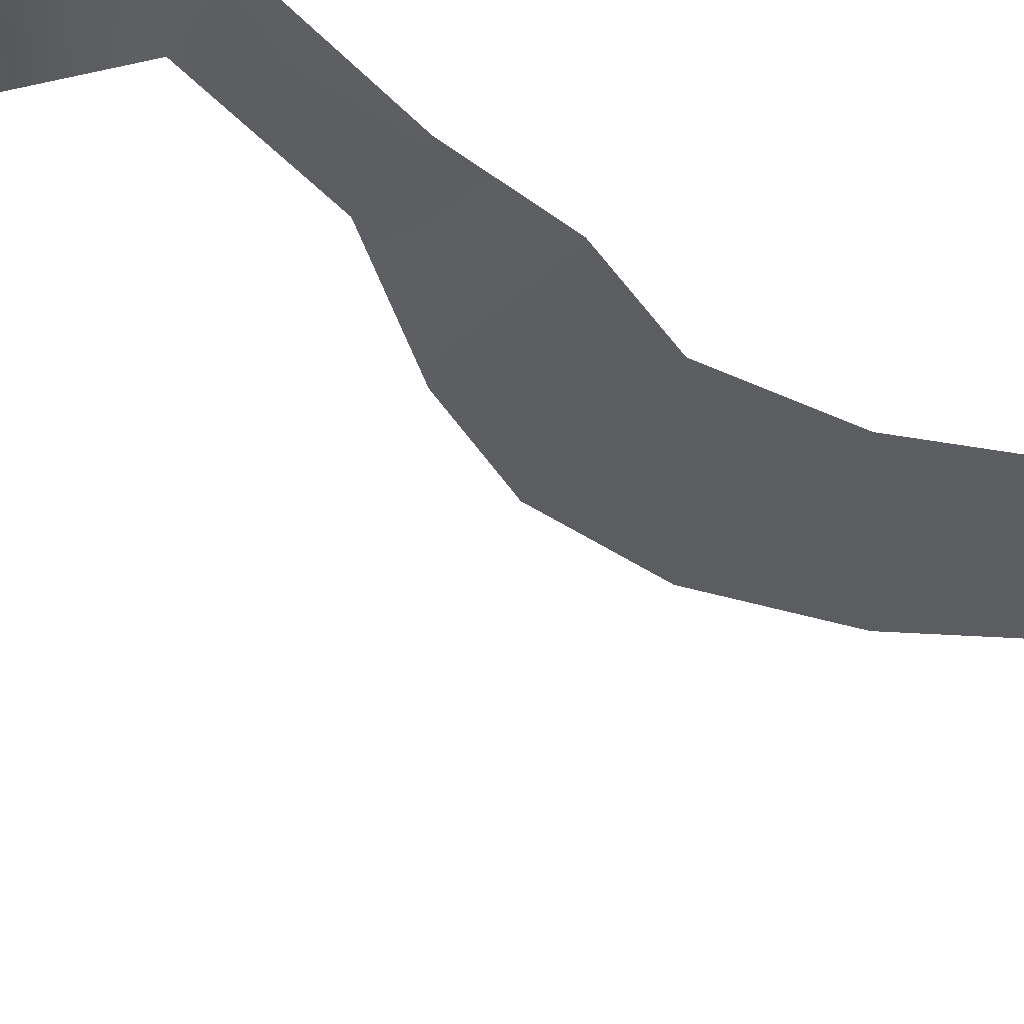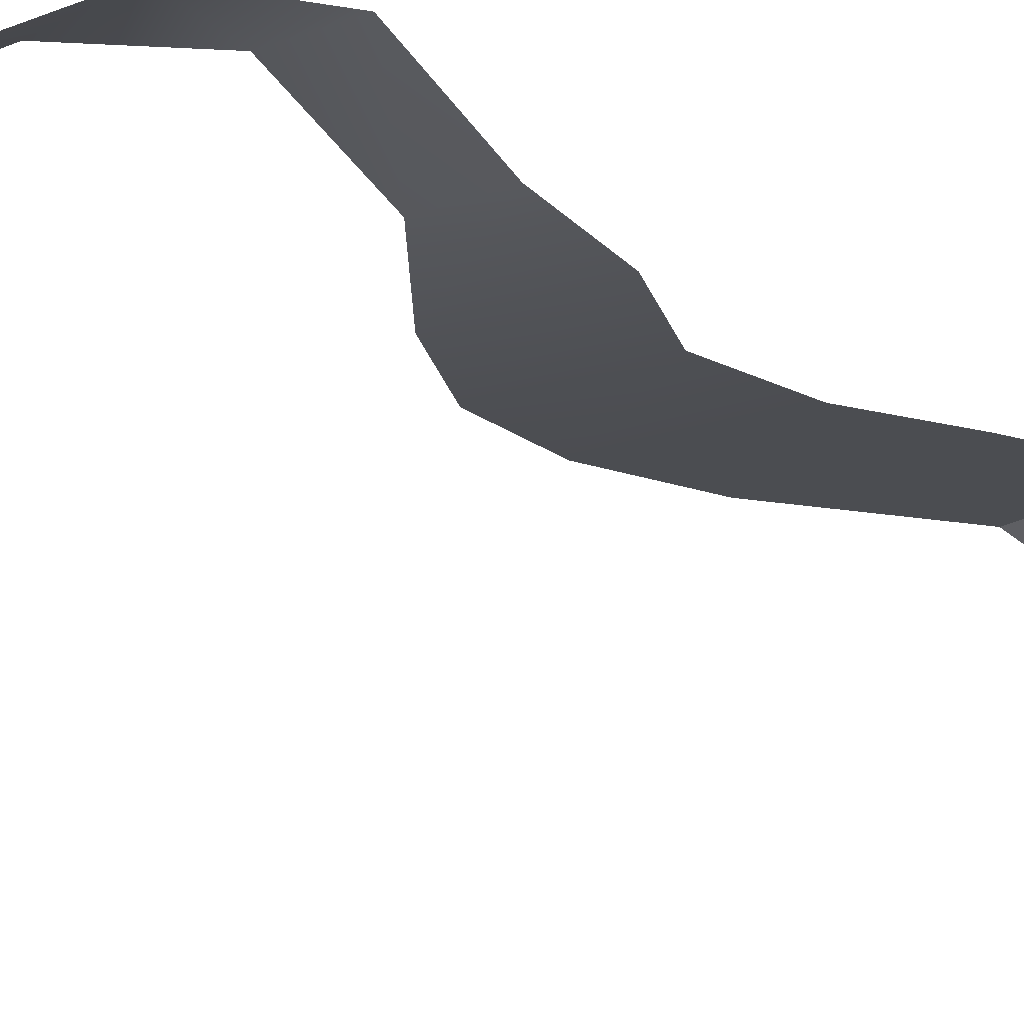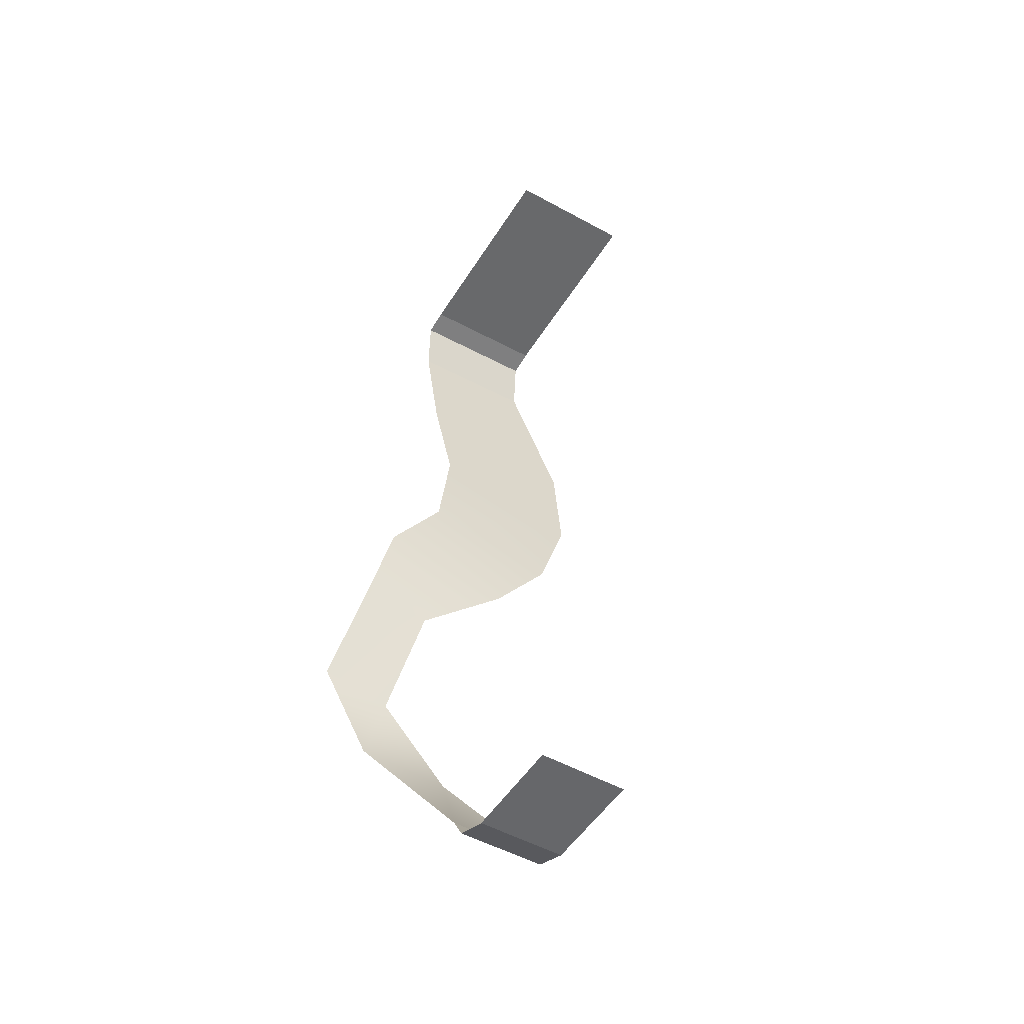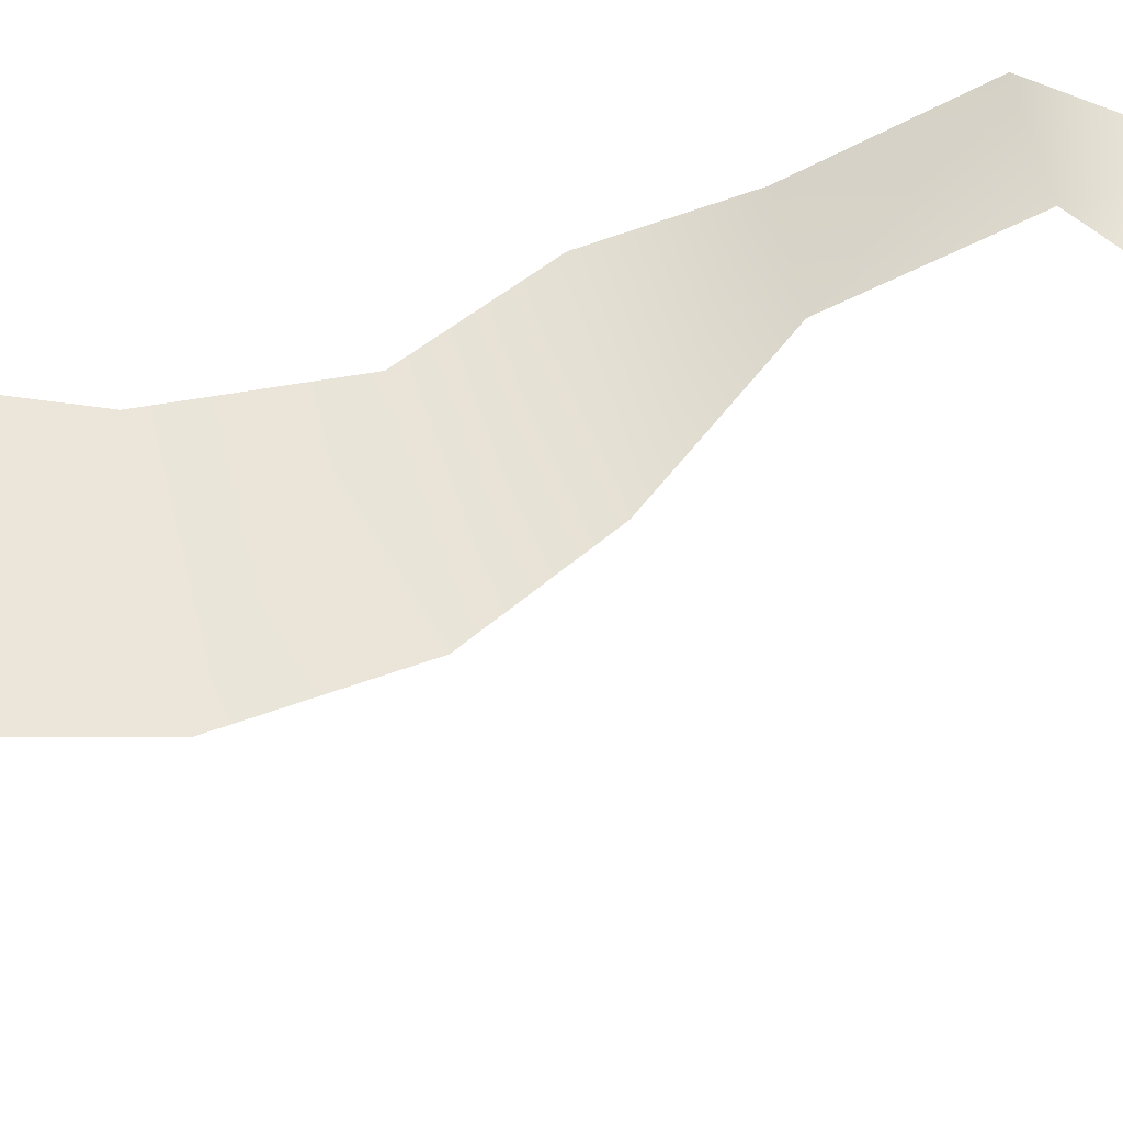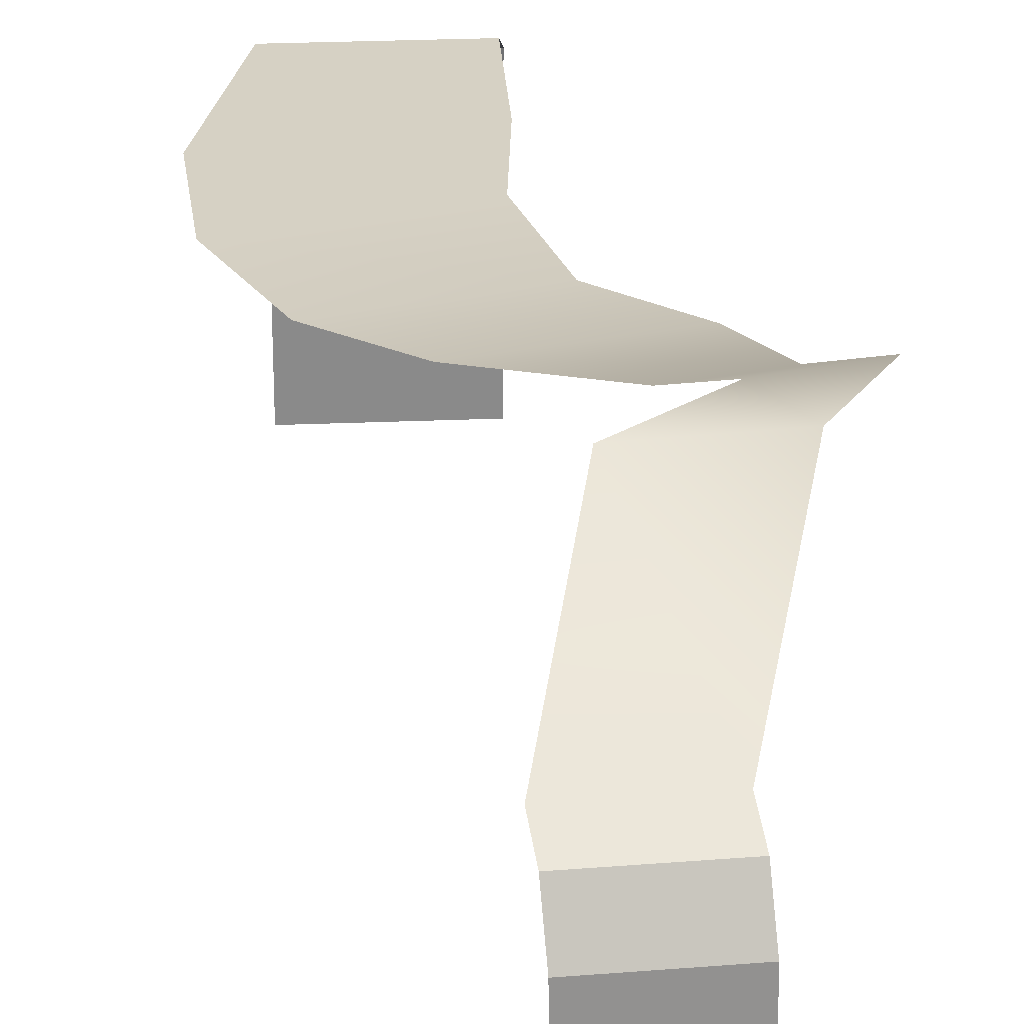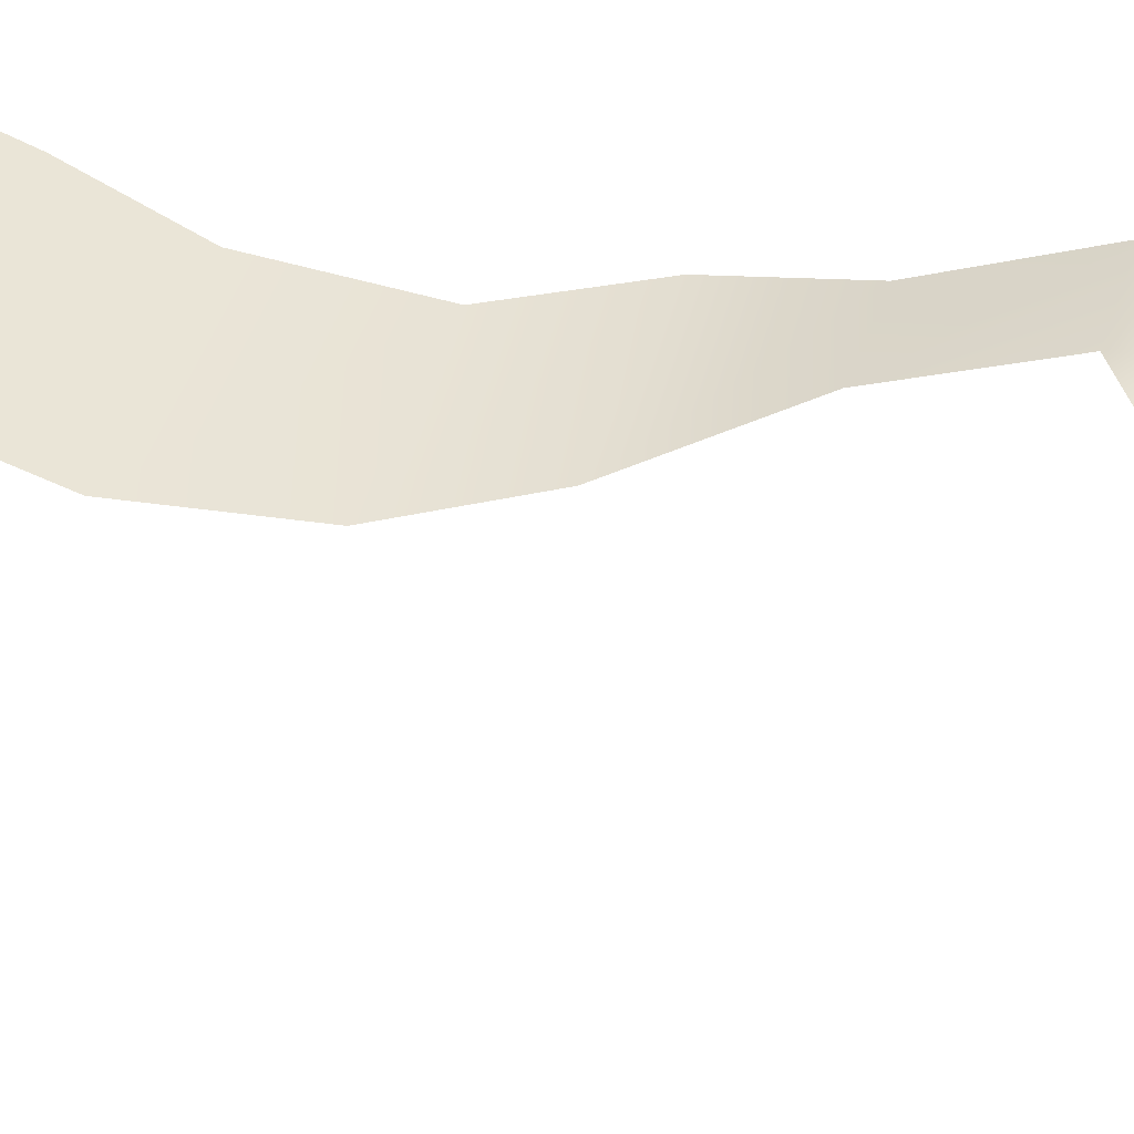
<metadata>
{"format":"obj","ext":"obj","renderer":"f3d","projection":"perspective","resolution":1024,"background":"white","views":[{"elev":-35.7,"azim":-116.6,"up":"+Y"},{"elev":-15.9,"azim":-132.8,"up":"+Y"},{"elev":-56.4,"azim":-32.5,"up":"+Z"},{"elev":57.3,"azim":85.6,"up":"+Y"},{"elev":26.9,"azim":168.4,"up":"+Y"},{"elev":44.4,"azim":115.7,"up":"+Y"}]}
</metadata>
<code>
v  9.821 11.82 29.59
v  10.77 11.82 17.18
v  -6.867 11.82 19.91
v  -9.392 11.82 30.96
v  -0.4502 21.11 -30.26
v  5.688 12.37 -45.14
v  -3.79 12.37 -45.86
v  -10.71 21.11 -30.57
v  -9.066 20.03 -22.9
v  -16.85 20.03 -21.74
v  -7.594 14.64 -11.64
v  -15.27 14.64 -10.7
v  1.511 12.75 -2.807
v  -13.6 12.75 -1.124
v  7.402 11.82 5.713
v  -8.129 11.82 7.712
v  -11.3 11.82 44.13
v  3.251 11.82 46.11
v  -12.52 9.473 48.61
v  2.033 9.473 50.6
v  -12.52 6.69 49.03
v  2.033 6.69 51.02
v  -12.52 -16.09 49.03
v  2.033 -16.09 51.02
v  5.688 10.86 -47.97
v  -3.79 10.86 -48.68
v  5.688 7.003 -49.94
v  -3.79 7.003 -50.65
v  5.688 -4.109 -50.43
v  -3.79 -4.109 -51.15
o Object003
g Object003
f 1 2 3
f 3 4 1
f 5 6 7
f 7 8 5
f 9 5 8
f 8 10 9
f 11 9 10
f 10 12 11
f 13 11 12
f 12 14 13
f 15 13 14
f 14 16 15
f 2 15 16
f 16 3 2
f 4 17 18
f 18 1 4
f 18 17 19
f 19 20 18
f 20 19 21
f 21 22 20
f 22 21 23
f 23 24 22
f 7 6 25
f 25 26 7
f 26 25 27
f 27 28 26
f 28 27 29
f 29 30 28

</code>
